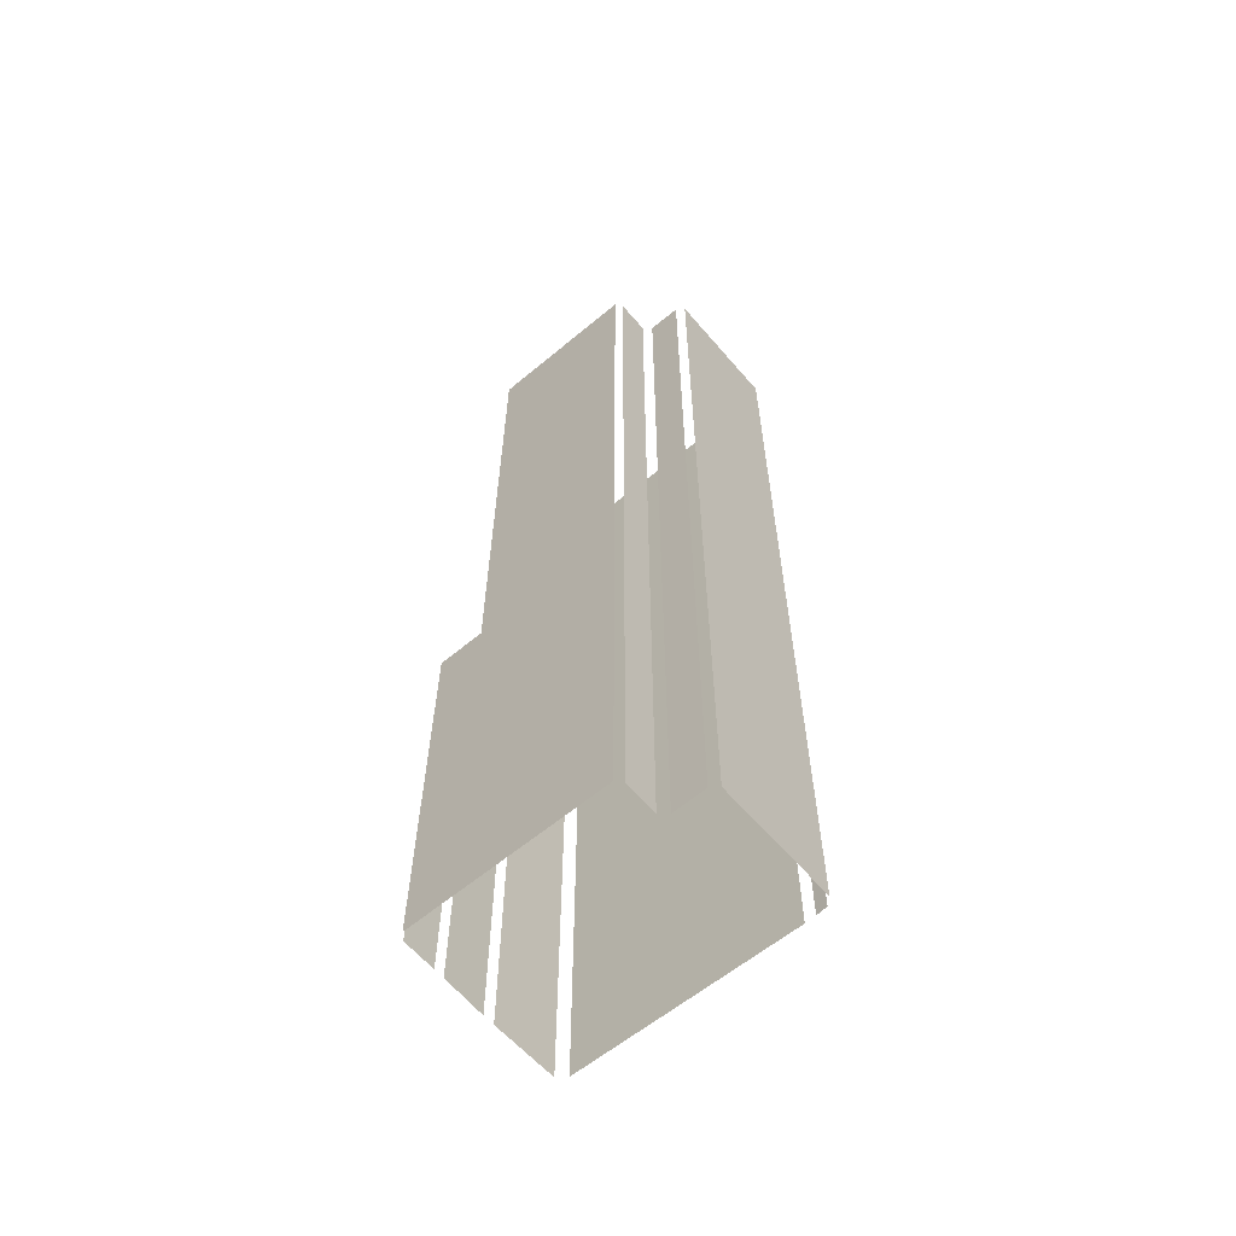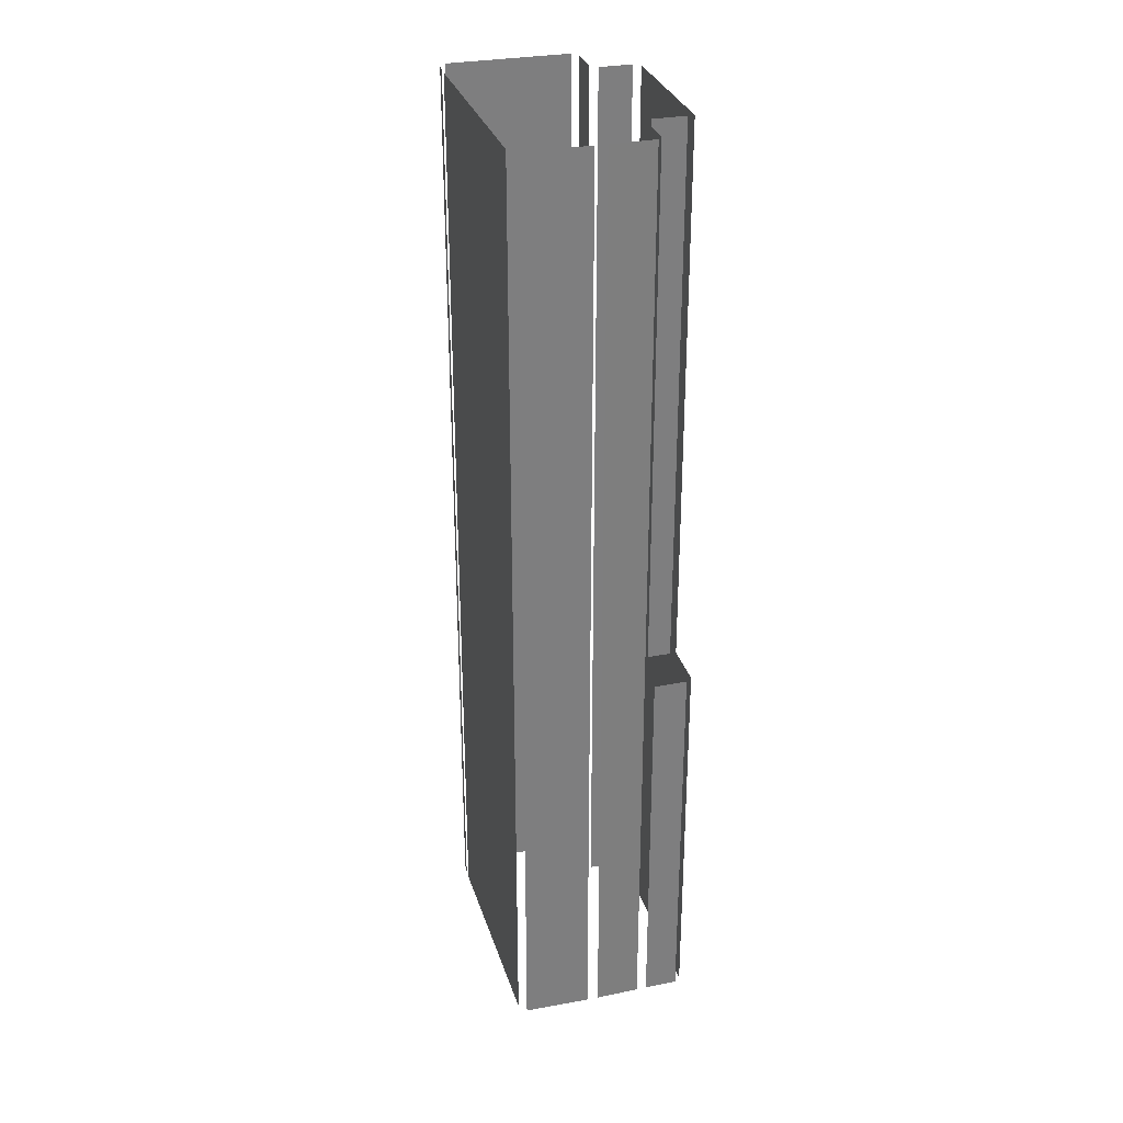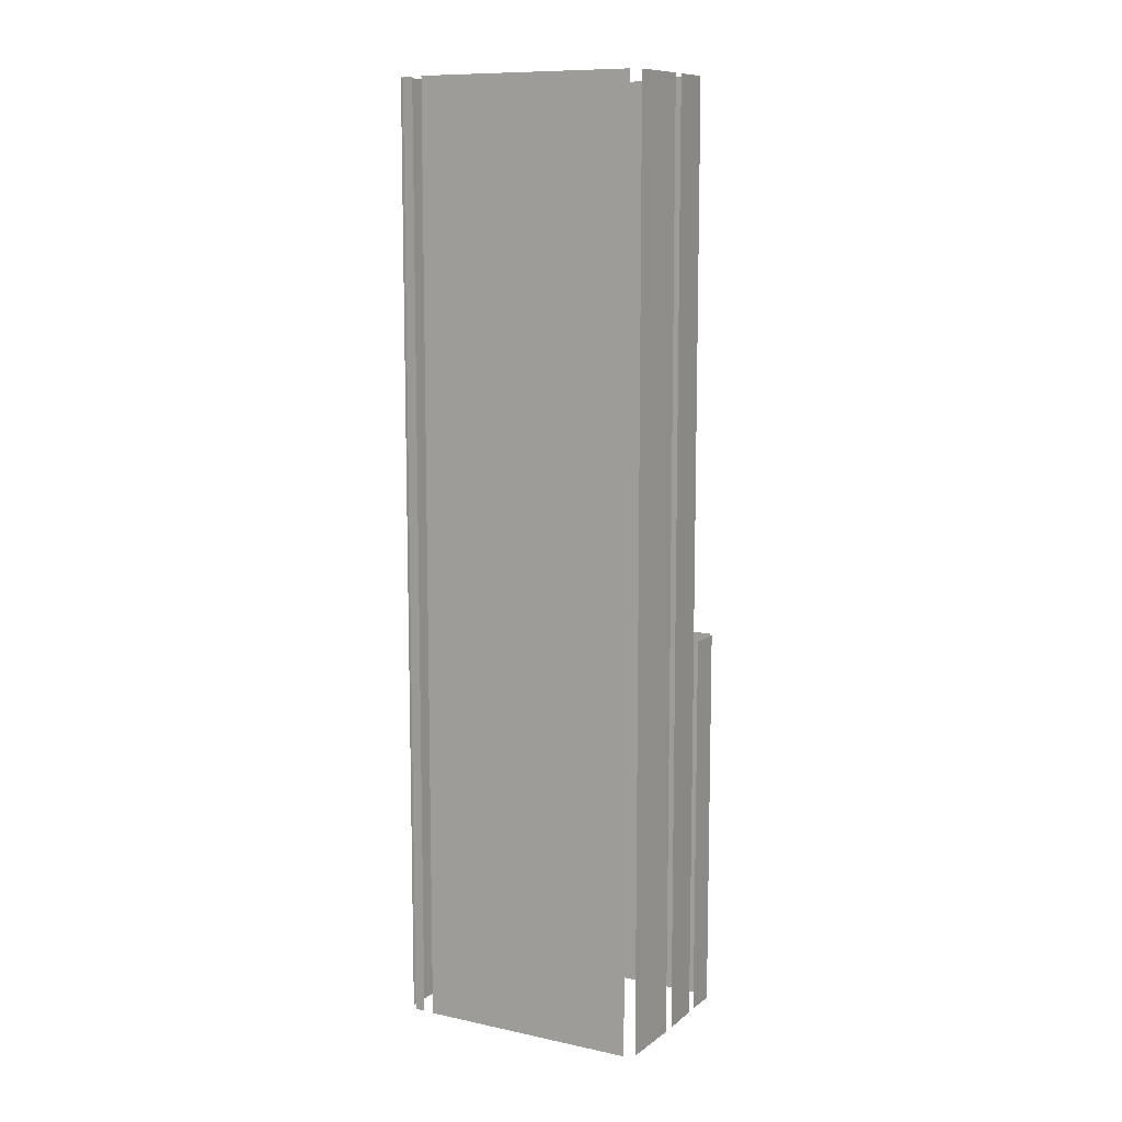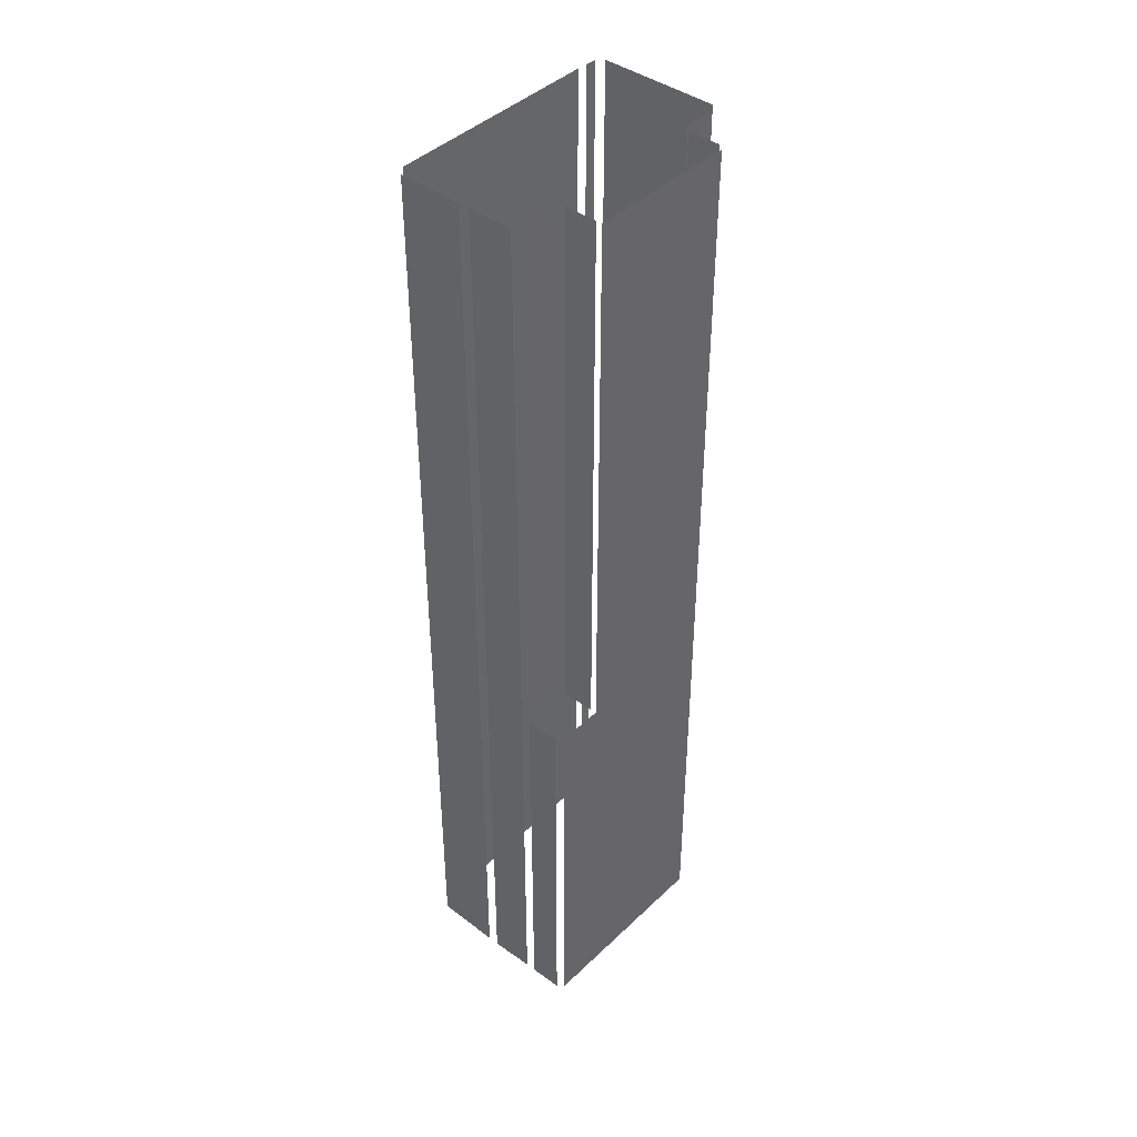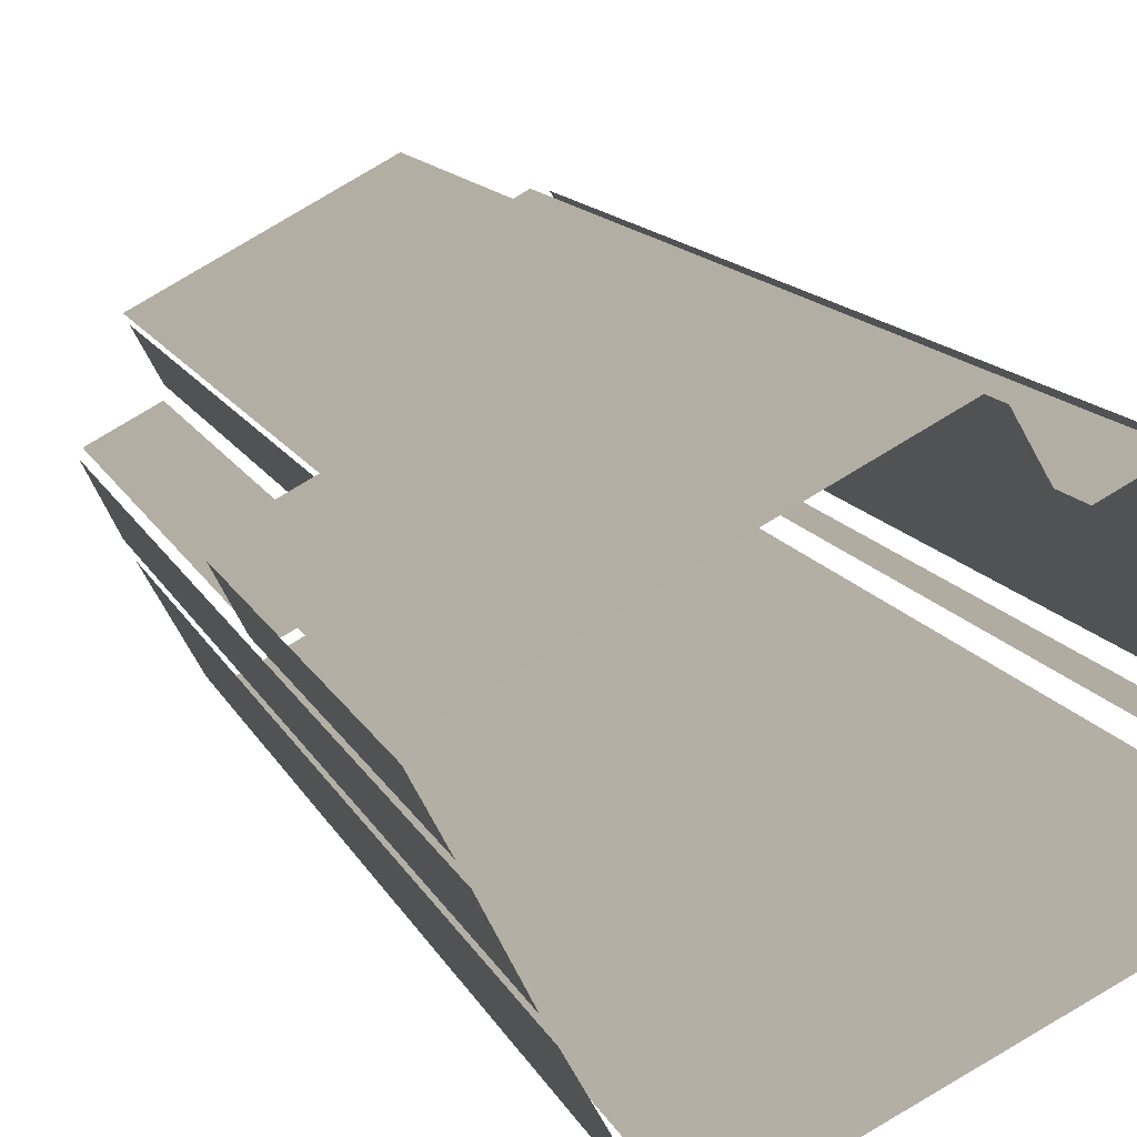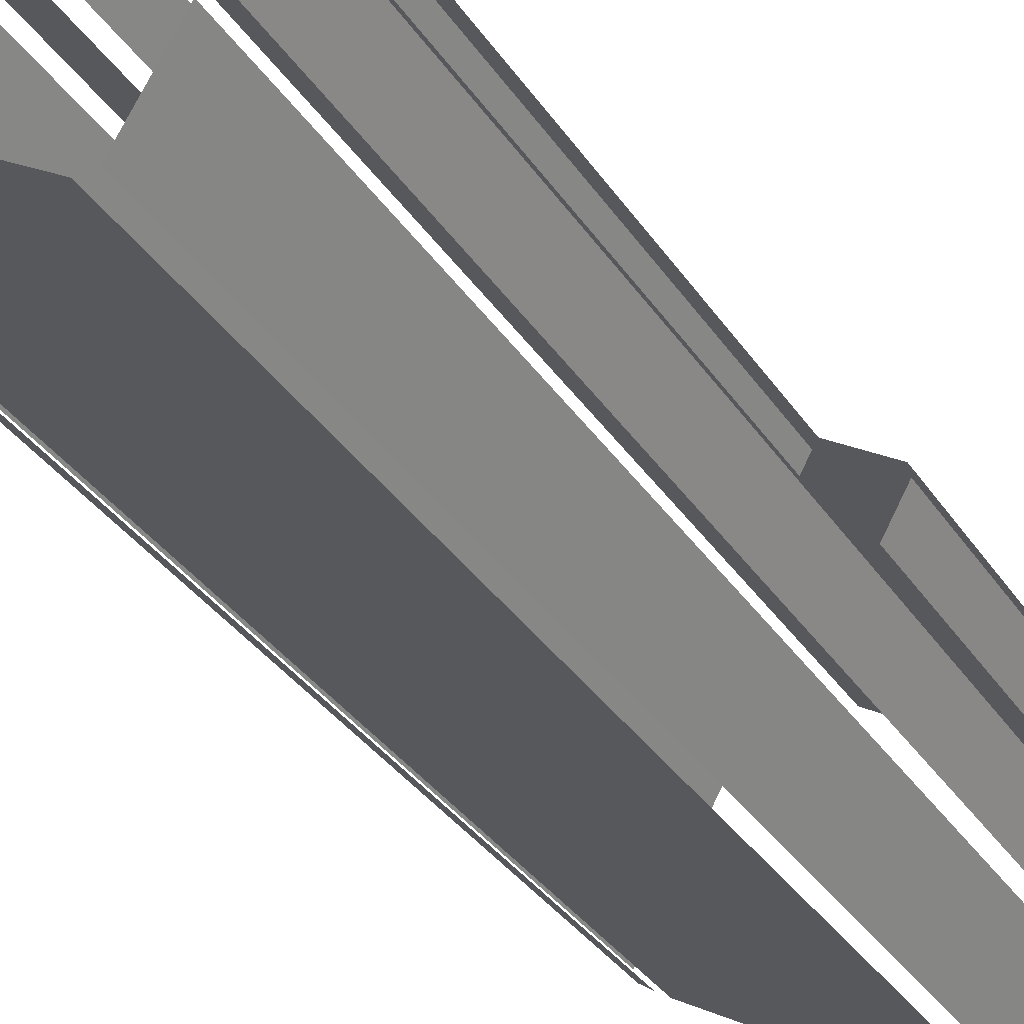
<metadata>
{"format":"obj","ext":"obj","renderer":"f3d","projection":"perspective","resolution":1024,"background":"white","views":[{"elev":-61.6,"azim":-168.6,"up":"+Z"},{"elev":30.6,"azim":45.5,"up":"+Z"},{"elev":10.3,"azim":0.3,"up":"+Z"},{"elev":41.9,"azim":102.5,"up":"+Z"},{"elev":9.1,"azim":167.6,"up":"+Y"},{"elev":-29.1,"azim":25.4,"up":"+Y"}]}
</metadata>
<code>
o geometryt000010000010000110010110000110000110100000000110st87_C
v 692.4 -113.8 247
v 692.4 -113.8 105.3
v 693.8 -114.7 105.3
v 693.8 -114.7 247
v 700.9 -96.54 247
v 700.9 -96.54 105.3
v 692 -112.5 105.3
v 692 -112.5 247
v 695.2 -115.5 105.3
v 724.4 -131.2 105.3
v 724.4 -131.2 247
v 695.2 -115.5 247
v 706.6 -98.78 247
v 706.6 -98.78 105.3
v 702.3 -96.37 105.3
v 702.3 -96.37 247
v 710.6 -94.11 247
v 710.6 -94.11 105.3
v 708.2 -98.46 105.3
v 708.2 -98.46 247
v 731.7 -104.6 164
v 737.9 -108 105.3
v 711.7 -93.6 105.3
v 737.9 -108 164
v 711.7 -93.6 247
v 731.7 -104.6 247
v 726.1 -131 247
v 726.1 -131 105.3
v 731.1 -122.4 105.3
v 731.1 -122.4 247
v 728.9 -109.8 247
v 728.9 -109.8 164
v 729.8 -108.1 164
v 731.3 -105.5 247
v 731.3 -105.5 164
v 734.8 -114.2 247
v 734.8 -114.2 164
v 732.4 -112.9 164
v 728.9 -110.9 247
v 728.9 -110.9 164
v 731.9 -120.9 247
v 731.9 -120.9 105.3
v 735 -115 105.3
v 735 -115 247
v 735.7 -113.6 105.3
v 738.1 -109.2 105.3
v 738.1 -109.2 164
v 735.7 -113.6 164
f 1 2 3
f 1 3 4
f 5 6 7
f 5 7 8
f 9 10 11
f 12 9 11
f 13 14 15
f 13 15 16
f 17 18 19
f 17 19 20
f 21 22 23
f 24 22 21
f 25 21 23
f 26 21 25
f 27 28 29
f 27 29 30
f 31 32 33
f 34 33 35
f 34 31 33
f 36 37 38
f 39 38 40
f 39 36 38
f 41 42 43
f 41 43 44
f 45 46 47
f 48 45 47

</code>
